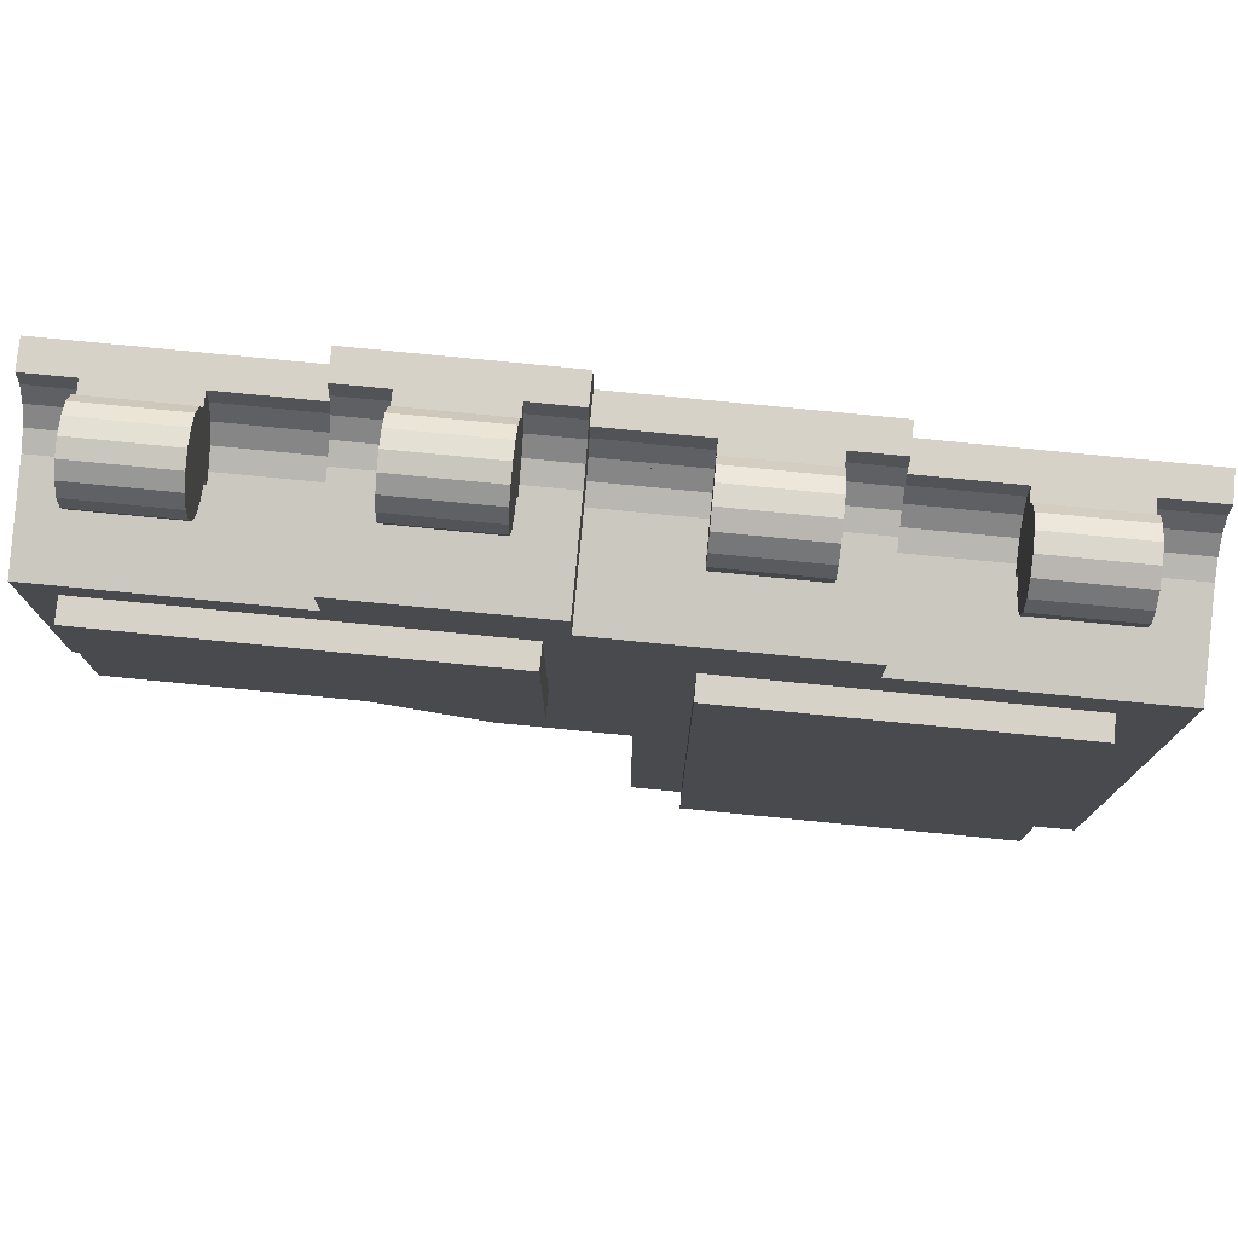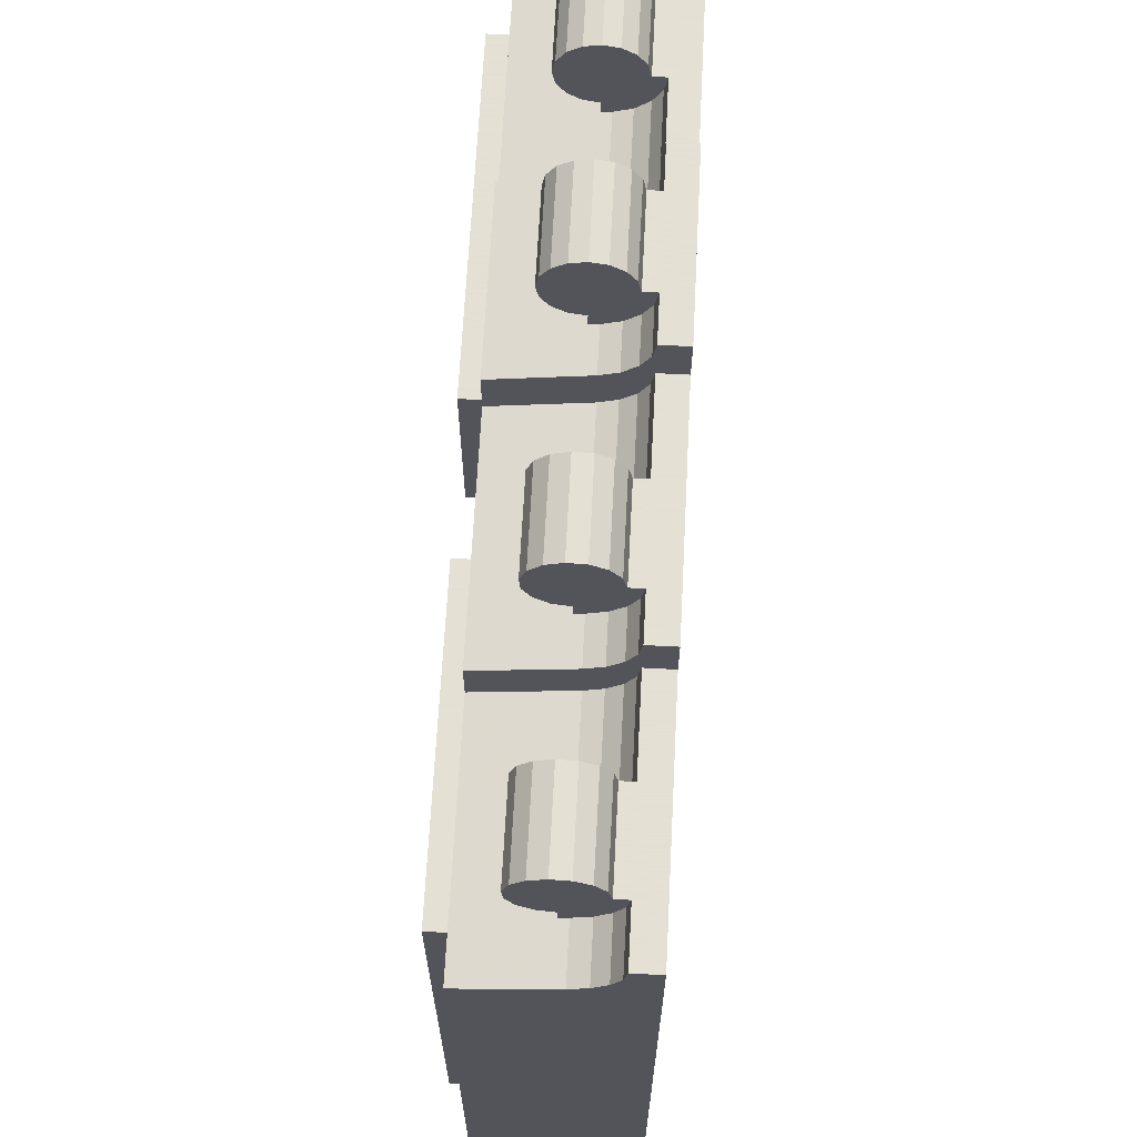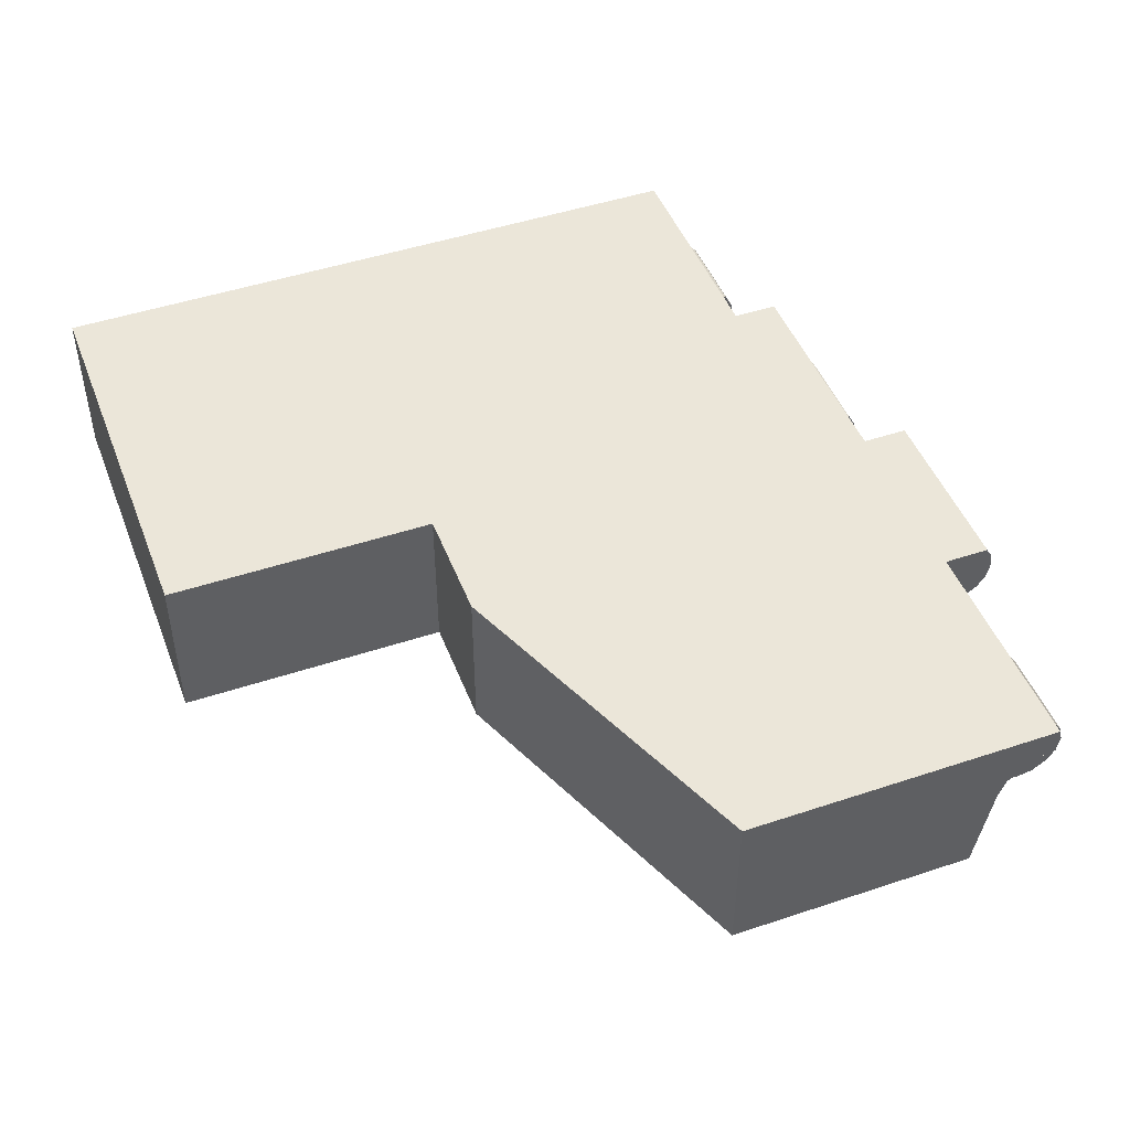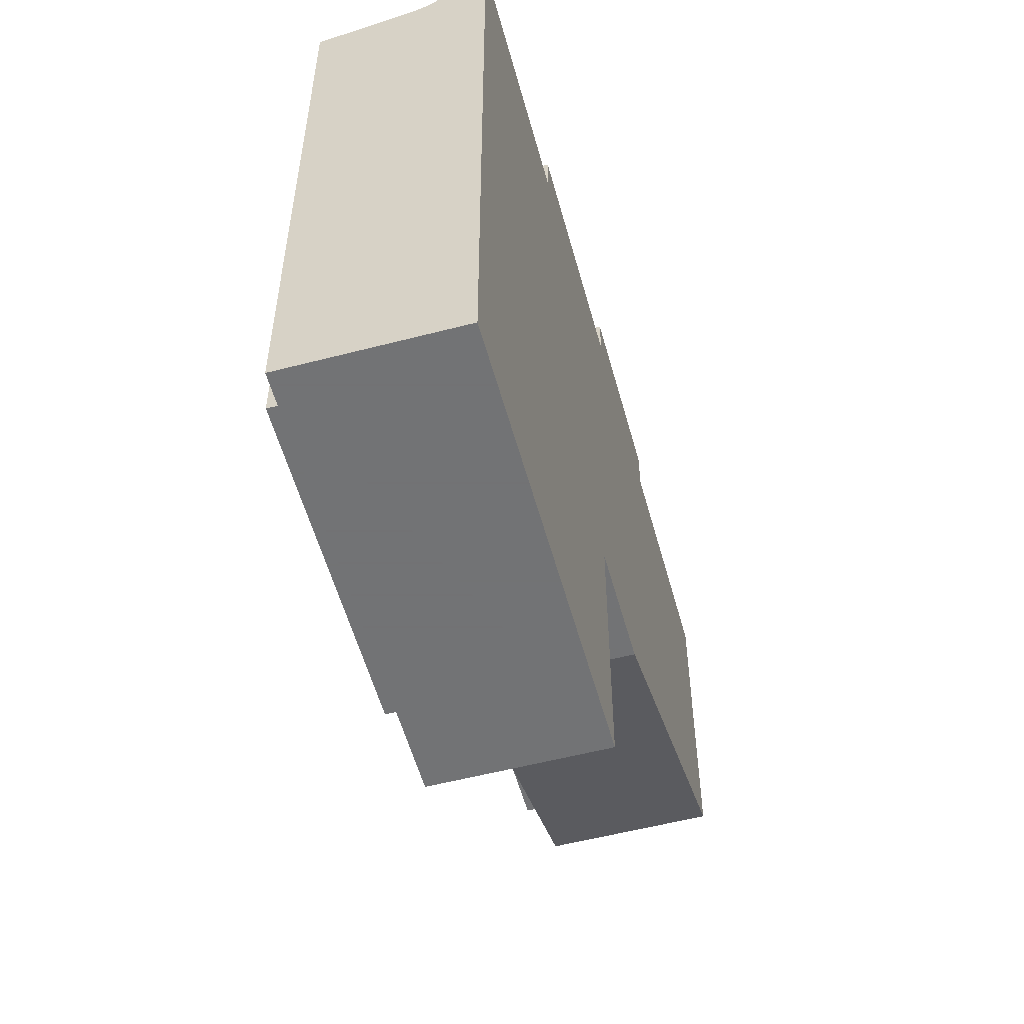
<metadata>
{"format":"obj","ext":"obj","renderer":"f3d","projection":"perspective","resolution":1024,"background":"white","views":[{"elev":77.5,"azim":-174.4,"up":"+Y"},{"elev":66.2,"azim":-87.0,"up":"+Y"},{"elev":47.1,"azim":69.3,"up":"+Z"},{"elev":-55.7,"azim":-74.7,"up":"+Y"}]}
</metadata>
<code>
v 0.0001545 -0.02069 0.03609
v -0.01985 -0.02069 0.03609
v -0.01985 -0.02569 0.03609
v -0.04585 -0.02569 0.03609
v -0.04585 -0.1007 0.03609
v 0.0001545 -0.1007 0.03609
v 0.0001545 -0.1007 0.01809
v 0.0001545 -0.02837 0.01809
v 0.0001545 -0.0266 0.02813
v 0.0001545 -0.02589 0.03009
v 0.0001545 -0.02455 0.03168
v 0.0001545 -0.02274 0.03272
v 0.0001545 -0.02069 0.03309
v -0.004845 -0.02069 0.03309
v -0.01985 -0.02069 0.03309
v -0.01485 -0.02069 0.03309
v -0.01485 -0.02069 0.03159
v -0.004845 -0.02069 0.03159
v -0.04585 -0.1007 0.01809
v -0.01985 -0.03337 0.01809
v -0.01985 -0.02837 0.01809
v -0.04585 -0.03337 0.01809
v -0.005045 -0.03857 0.01809
v -0.005045 -0.09549 0.01809
v -0.03965 -0.09549 0.01809
v -0.03965 -0.03857 0.01809
v -0.004845 -0.0266 0.02813
v -0.004845 -0.02678 0.02709
v -0.01485 -0.02678 0.02709
v -0.01485 -0.0266 0.02813
v -0.01985 -0.0266 0.02813
v -0.004845 -0.02274 0.03272
v -0.004845 -0.02455 0.03168
v -0.004845 -0.02589 0.03009
v -0.02985 -0.02569 0.03309
v -0.01985 -0.02569 0.03309
v -0.04585 -0.02569 0.03309
v -0.03985 -0.02569 0.03309
v -0.03985 -0.02569 0.03159
v -0.02985 -0.02569 0.03159
v -0.01985 -0.02274 0.03272
v -0.01985 -0.02455 0.03168
v -0.01985 -0.02774 0.03272
v -0.01985 -0.02589 0.03009
v -0.01985 -0.02955 0.03168
v -0.01985 -0.03089 0.03009
v -0.01985 -0.0316 0.02813
v -0.03985 -0.0316 0.02813
v -0.04585 -0.0316 0.02813
v -0.03985 -0.03089 0.03009
v -0.04585 -0.03089 0.03009
v -0.03985 -0.02955 0.03168
v -0.04585 -0.02955 0.03168
v -0.03985 -0.02774 0.03272
v -0.04585 -0.02774 0.03272
v -0.03985 -0.03178 0.02709
v -0.03985 -0.02382 0.03118
v -0.03985 -0.02229 0.03003
v -0.03985 -0.02137 0.02835
v -0.03985 -0.02978 0.02522
v -0.03985 -0.03019 0.02709
v -0.03985 -0.02124 0.02645
v -0.03985 -0.02191 0.02465
v -0.03985 -0.02696 0.02277
v -0.03985 -0.02864 0.02368
v -0.03985 -0.02505 0.02263
v -0.03985 -0.02326 0.0233
v -0.02985 -0.0316 0.02813
v -0.02985 -0.03178 0.02709
v -0.02985 -0.02774 0.03272
v -0.02985 -0.02955 0.03168
v -0.02985 -0.03089 0.03009
v -0.02985 -0.02124 0.02645
v -0.02985 -0.02137 0.02835
v -0.02985 -0.02191 0.02465
v -0.02985 -0.02978 0.02522
v -0.02985 -0.03019 0.02709
v -0.02985 -0.02382 0.03118
v -0.02985 -0.02229 0.03003
v -0.02985 -0.02326 0.0233
v -0.02985 -0.02505 0.02263
v -0.02985 -0.02696 0.02277
v -0.02985 -0.02864 0.02368
v -0.01485 -0.02589 0.03009
v -0.01485 -0.02455 0.03168
v -0.01485 -0.02274 0.03272
v -0.01485 -0.02478 0.02522
v -0.01485 -0.02519 0.02709
v -0.01485 -0.01691 0.02465
v -0.01485 -0.01637 0.02835
v -0.01485 -0.01624 0.02645
v -0.01485 -0.01729 0.03003
v -0.01485 -0.01882 0.03118
v -0.01485 -0.02196 0.02277
v -0.01485 -0.02364 0.02368
v -0.01485 -0.02005 0.02263
v -0.01485 -0.01826 0.0233
v -0.004845 -0.01691 0.02465
v -0.004845 -0.02519 0.02709
v -0.004845 -0.02478 0.02522
v -0.004845 -0.01624 0.02645
v -0.004845 -0.01637 0.02835
v -0.004845 -0.01729 0.03003
v -0.004845 -0.02005 0.02263
v -0.004845 -0.01826 0.0233
v -0.004845 -0.02196 0.02277
v -0.004845 -0.02364 0.02368
v -0.004845 -0.01882 0.03118
v -0.03965 -0.09549 0.01559
v -0.005045 -0.09549 0.01559
v -0.03965 -0.03857 0.01559
v -0.005045 -0.03857 0.01559
v 0.01315 -0.07069 0.01809
v 0.05015 -0.05569 0.01809
v 0.01315 -0.07069 0.03609
v 0.05015 -0.05569 0.03609
v 0.005155 -0.01569 0.03609
v 0.02515 -0.01569 0.03609
v 0.02015 -0.01569 0.03309
v 0.02515 -0.01569 0.03309
v 0.005155 -0.01569 0.03309
v 0.01015 -0.01569 0.03309
v 0.01015 -0.01569 0.03159
v 0.02015 -0.01569 0.03159
v 0.02015 -0.0216 0.02813
v 0.02515 -0.0216 0.02813
v 0.02015 -0.02178 0.02709
v 0.02515 -0.02337 0.01809
v 0.01015 -0.02178 0.02709
v 0.005155 -0.02337 0.01809
v 0.01015 -0.0216 0.02813
v 0.005155 -0.0216 0.02813
v 0.01015 -0.02089 0.03009
v 0.005155 -0.02089 0.03009
v 0.01015 -0.01955 0.03168
v 0.005155 -0.01955 0.03168
v 0.01015 -0.01774 0.03272
v 0.005155 -0.01774 0.03272
v 0.02515 -0.02069 0.03609
v 0.05015 -0.02069 0.03609
v 0.04515 -0.02069 0.03309
v 0.05015 -0.02069 0.03309
v 0.02515 -0.02069 0.03309
v 0.03515 -0.02069 0.03309
v 0.03515 -0.02069 0.03159
v 0.04515 -0.02069 0.03159
v 0.05015 -0.02837 0.01809
v 0.05015 -0.0266 0.02813
v 0.05015 -0.02589 0.03009
v 0.05015 -0.02455 0.03168
v 0.05015 -0.02274 0.03272
v 0.02515 -0.01774 0.03272
v 0.02515 -0.01955 0.03168
v 0.02515 -0.02274 0.03272
v 0.02515 -0.02089 0.03009
v 0.02515 -0.02455 0.03168
v 0.02515 -0.02837 0.01809
v 0.02515 -0.0266 0.02813
v 0.02515 -0.02589 0.03009
v 0.0001545 -0.07069 0.03609
v 0.0001545 -0.02274 0.03272
v 0.0001545 -0.02069 0.03609
v 0.0001545 -0.02069 0.03309
v 0.0001545 -0.02837 0.01809
v 0.0001545 -0.07069 0.01809
v 0.005155 -0.02069 0.03609
v 0.007554 -0.05229 0.01809
v 0.005155 -0.02837 0.01809
v 0.007554 -0.03177 0.01809
v 0.04675 -0.03177 0.01809
v 0.04675 -0.05229 0.01809
v 0.04515 -0.02274 0.03272
v 0.04515 -0.02455 0.03168
v 0.04515 -0.02589 0.03009
v 0.04515 -0.0266 0.02813
v 0.04515 -0.02678 0.02709
v 0.04515 -0.02519 0.02709
v 0.04515 -0.01751 0.0239
v 0.04515 -0.01653 0.02536
v 0.04515 -0.01619 0.02709
v 0.04515 -0.01751 0.03027
v 0.04515 -0.01897 0.03124
v 0.04515 -0.01897 0.02293
v 0.04515 -0.01653 0.02881
v 0.04515 -0.02241 0.02293
v 0.04515 -0.02069 0.02259
v 0.04515 -0.02387 0.0239
v 0.04515 -0.02485 0.02536
v 0.03515 -0.02678 0.02709
v 0.03515 -0.0266 0.02813
v 0.03515 -0.02589 0.03009
v 0.03515 -0.02455 0.03168
v 0.03515 -0.02274 0.03272
v 0.03515 -0.01751 0.03027
v 0.03515 -0.01653 0.02881
v 0.03515 -0.01619 0.02709
v 0.03515 -0.01751 0.0239
v 0.03515 -0.01897 0.02293
v 0.03515 -0.02519 0.02709
v 0.03515 -0.01897 0.03124
v 0.03515 -0.01653 0.02536
v 0.03515 -0.02387 0.0239
v 0.03515 -0.02485 0.02536
v 0.03515 -0.02241 0.02293
v 0.03515 -0.02069 0.02259
v 0.02015 -0.01774 0.03272
v 0.02015 -0.01955 0.03168
v 0.02015 -0.02089 0.03009
v 0.02015 -0.01119 0.02709
v 0.02015 -0.01153 0.02881
v 0.02015 -0.01985 0.02536
v 0.02015 -0.02019 0.02709
v 0.02015 -0.01397 0.03124
v 0.02015 -0.01251 0.03027
v 0.02015 -0.01887 0.0239
v 0.02015 -0.01741 0.02293
v 0.02015 -0.01569 0.02259
v 0.02015 -0.01397 0.02293
v 0.02015 -0.01251 0.0239
v 0.02015 -0.01153 0.02536
v 0.01015 -0.01397 0.03124
v 0.01015 -0.01985 0.02536
v 0.01015 -0.02019 0.02709
v 0.01015 -0.01119 0.02709
v 0.01015 -0.01153 0.02881
v 0.01015 -0.01251 0.03027
v 0.01015 -0.01397 0.02293
v 0.01015 -0.01569 0.02259
v 0.01015 -0.01741 0.02293
v 0.01015 -0.01887 0.0239
v 0.01015 -0.01251 0.0239
v 0.01015 -0.01153 0.02536
v 0.005155 -0.0266 0.02813
v 0.005155 -0.02069 0.03309
v 0.005155 -0.02589 0.03009
v 0.005155 -0.02455 0.03168
v 0.005155 -0.02274 0.03272
v 0.007554 -0.03177 0.01559
v 0.007554 -0.05229 0.01559
v 0.04675 -0.03177 0.01559
v 0.04675 -0.05229 0.01559
f 1 2 3
f 4 5 3
f 3 5 6
f 3 6 1
f 7 8 6
f 6 8 9
f 9 10 6
f 6 10 11
f 6 11 1
f 1 11 12
f 1 12 13
f 2 1 14
f 14 1 13
f 15 2 16
f 16 2 14
f 16 14 17
f 17 14 18
f 5 19 6
f 6 19 7
f 20 21 8
f 22 20 23
f 23 20 8
f 23 8 24
f 24 8 7
f 24 7 25
f 25 7 19
f 25 19 26
f 26 19 22
f 26 22 23
f 27 9 28
f 28 9 8
f 28 8 29
f 29 8 21
f 29 21 30
f 30 21 31
f 14 13 32
f 32 13 12
f 32 12 33
f 33 12 11
f 33 11 34
f 34 11 10
f 34 10 27
f 27 10 9
f 4 3 35
f 35 3 36
f 37 4 38
f 38 4 35
f 38 35 39
f 39 35 40
f 2 15 3
f 3 15 41
f 3 41 36
f 36 41 42
f 36 42 43
f 43 42 44
f 43 44 45
f 45 44 46
f 46 44 31
f 46 31 47
f 47 31 21
f 47 21 20
f 48 49 50
f 50 49 51
f 50 51 52
f 52 51 53
f 52 53 54
f 54 53 55
f 54 55 38
f 38 55 37
f 39 56 48
f 57 58 59
f 54 38 52
f 52 38 39
f 52 39 50
f 50 39 48
f 57 60 39
f 39 60 61
f 39 61 56
f 57 59 60
f 60 59 62
f 60 62 63
f 64 65 66
f 66 65 60
f 66 60 67
f 67 60 63
f 68 47 69
f 69 47 20
f 69 20 56
f 56 20 22
f 56 22 48
f 48 22 49
f 35 36 70
f 70 36 43
f 70 43 71
f 71 43 45
f 71 45 72
f 72 45 46
f 72 46 68
f 68 46 47
f 73 74 75
f 75 74 76
f 68 69 40
f 40 69 77
f 40 77 78
f 78 77 76
f 78 76 79
f 79 76 74
f 72 68 71
f 71 68 40
f 71 40 70
f 70 40 35
f 80 75 81
f 81 75 76
f 81 76 82
f 82 76 83
f 77 61 60
f 77 60 76
f 76 60 65
f 76 65 83
f 83 65 64
f 83 64 82
f 82 64 66
f 82 66 81
f 81 66 67
f 81 67 80
f 80 67 63
f 80 63 75
f 75 63 62
f 75 62 73
f 73 62 59
f 73 59 74
f 74 59 58
f 74 58 79
f 79 58 57
f 79 57 78
f 78 57 39
f 78 39 40
f 30 31 84
f 84 31 44
f 84 44 85
f 85 44 42
f 85 42 86
f 86 42 41
f 86 41 16
f 16 41 15
f 86 16 17
f 30 84 17
f 17 84 85
f 17 85 86
f 87 88 89
f 89 88 90
f 89 90 91
f 92 90 93
f 93 90 88
f 93 88 17
f 17 88 29
f 17 29 30
f 94 95 96
f 96 95 87
f 96 87 97
f 97 87 89
f 98 99 100
f 34 27 33
f 33 27 18
f 33 18 32
f 32 18 14
f 98 101 99
f 99 101 102
f 99 102 103
f 104 105 106
f 106 105 98
f 106 98 107
f 107 98 100
f 27 28 18
f 18 28 99
f 18 99 108
f 108 99 103
f 17 18 108
f 17 108 93
f 93 108 103
f 93 103 92
f 92 103 102
f 92 102 90
f 90 102 101
f 90 101 91
f 91 101 98
f 91 98 89
f 89 98 105
f 89 105 97
f 97 105 104
f 97 104 96
f 96 104 106
f 96 106 94
f 94 106 107
f 94 107 95
f 95 107 100
f 95 100 87
f 87 100 99
f 87 99 88
f 29 88 28
f 28 88 99
f 77 69 61
f 61 69 56
f 4 37 55
f 22 19 49
f 49 19 5
f 49 5 51
f 4 55 5
f 5 55 53
f 5 53 51
f 109 110 25
f 25 110 24
f 111 109 26
f 26 109 25
f 112 111 23
f 23 111 26
f 110 112 24
f 24 112 23
f 111 112 109
f 109 112 110
f 113 114 115
f 115 114 116
f 117 118 119
f 119 118 120
f 121 117 122
f 122 117 119
f 122 119 123
f 123 119 124
f 125 126 127
f 127 126 128
f 127 128 129
f 129 128 130
f 129 130 131
f 131 130 132
f 131 132 133
f 133 132 134
f 133 134 135
f 135 134 136
f 135 136 137
f 137 136 138
f 137 138 122
f 122 138 121
f 139 140 141
f 141 140 142
f 143 139 144
f 144 139 141
f 144 141 145
f 145 141 146
f 114 147 116
f 116 147 148
f 148 149 116
f 116 149 150
f 116 150 140
f 140 150 151
f 140 151 142
f 120 118 152
f 152 118 139
f 152 139 153
f 139 143 153
f 153 143 154
f 153 154 155
f 155 154 156
f 155 156 126
f 157 128 158
f 158 128 126
f 158 126 159
f 159 126 156
f 11 160 161
f 161 160 162
f 161 162 163
f 164 165 9
f 9 165 160
f 9 160 10
f 10 160 11
f 118 117 139
f 139 117 166
f 116 140 115
f 115 140 139
f 115 139 160
f 160 139 166
f 160 166 162
f 167 165 164
f 130 128 168
f 168 128 157
f 167 164 169
f 164 168 169
f 169 168 157
f 169 157 170
f 170 157 147
f 170 147 171
f 171 147 114
f 171 114 167
f 167 114 113
f 167 113 165
f 141 142 172
f 172 142 151
f 172 151 173
f 173 151 150
f 173 150 174
f 174 150 149
f 174 149 175
f 175 149 148
f 175 176 177
f 178 179 180
f 174 175 173
f 173 175 177
f 173 177 172
f 172 177 141
f 181 182 177
f 177 182 146
f 177 146 141
f 177 183 178
f 178 180 177
f 177 180 184
f 177 184 181
f 185 186 187
f 187 186 183
f 187 183 188
f 188 183 177
f 175 148 176
f 176 148 147
f 176 147 189
f 189 147 157
f 189 157 190
f 190 157 158
f 190 158 191
f 191 158 159
f 191 159 192
f 192 159 156
f 192 156 193
f 193 156 154
f 193 154 144
f 144 154 143
f 145 189 190
f 194 195 196
f 197 198 199
f 193 144 192
f 192 144 145
f 192 145 191
f 191 145 190
f 189 145 199
f 199 145 200
f 199 200 194
f 194 196 199
f 199 196 201
f 199 201 197
f 202 203 204
f 204 203 199
f 204 199 205
f 205 199 198
f 145 146 182
f 145 182 200
f 200 182 181
f 200 181 194
f 194 181 184
f 194 184 195
f 195 184 180
f 195 180 196
f 196 180 179
f 196 179 201
f 201 179 178
f 201 178 197
f 197 178 183
f 197 183 198
f 198 183 186
f 198 186 205
f 205 186 185
f 205 185 204
f 204 185 187
f 204 187 202
f 202 187 188
f 202 188 203
f 203 188 177
f 203 177 199
f 177 176 199
f 199 176 189
f 119 120 206
f 206 120 152
f 206 152 207
f 207 152 153
f 207 153 208
f 208 153 155
f 208 155 125
f 125 155 126
f 209 210 211
f 125 127 124
f 124 127 212
f 124 212 213
f 213 212 211
f 213 211 214
f 214 211 210
f 208 125 207
f 207 125 124
f 207 124 206
f 206 124 119
f 215 216 217
f 217 218 215
f 215 218 219
f 215 219 211
f 211 219 220
f 211 220 209
f 123 129 131
f 137 122 135
f 135 122 123
f 135 123 133
f 133 123 131
f 221 222 123
f 123 222 223
f 123 223 129
f 224 222 225
f 225 222 221
f 225 221 226
f 227 228 229
f 229 230 227
f 227 230 222
f 227 222 231
f 231 222 224
f 231 224 232
f 123 124 213
f 123 213 221
f 221 213 214
f 221 214 226
f 226 214 210
f 226 210 225
f 225 210 209
f 225 209 224
f 224 209 220
f 224 220 232
f 232 220 219
f 232 219 231
f 231 219 218
f 231 218 227
f 227 218 217
f 227 217 228
f 228 217 216
f 228 216 229
f 229 216 215
f 229 215 230
f 230 215 211
f 230 211 222
f 222 211 212
f 222 212 223
f 212 127 223
f 223 127 129
f 9 233 164
f 164 233 168
f 162 166 163
f 163 166 234
f 233 9 235
f 235 9 10
f 235 10 236
f 236 10 11
f 236 11 237
f 237 11 161
f 237 161 234
f 234 161 163
f 117 121 166
f 166 121 138
f 166 138 234
f 234 138 136
f 234 136 237
f 237 136 134
f 237 134 236
f 236 134 235
f 235 134 132
f 235 132 233
f 233 132 130
f 233 130 168
f 160 165 115
f 115 165 113
f 238 239 169
f 169 239 167
f 240 238 170
f 170 238 169
f 241 240 171
f 171 240 170
f 239 241 167
f 167 241 171
f 240 241 238
f 238 241 239

</code>
